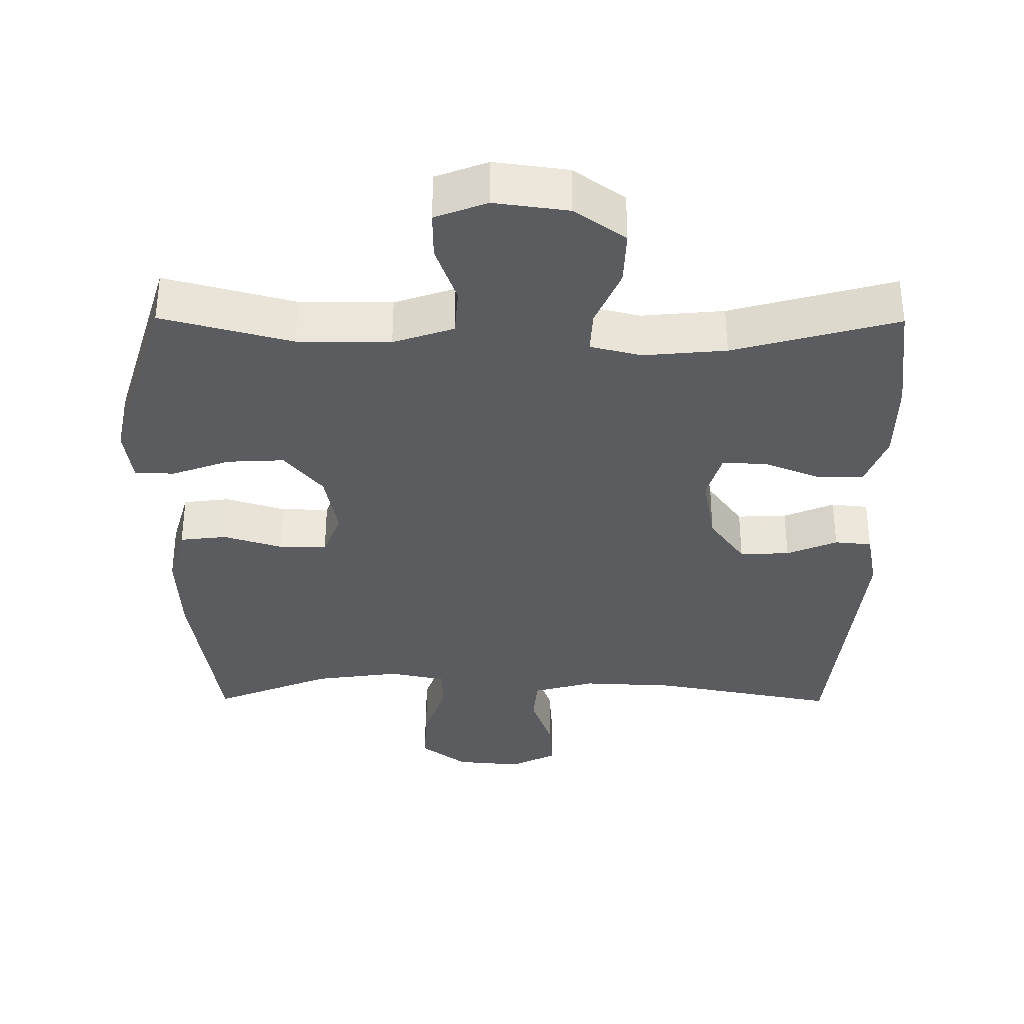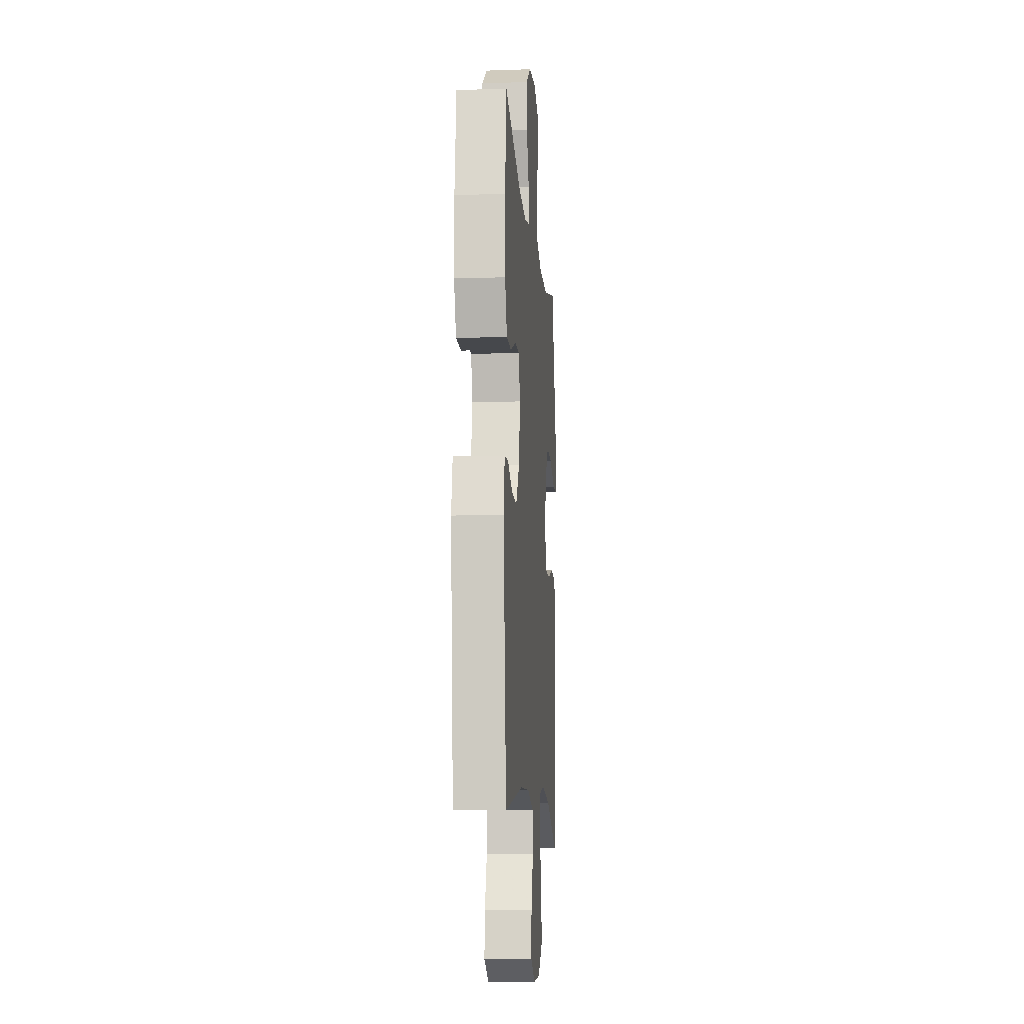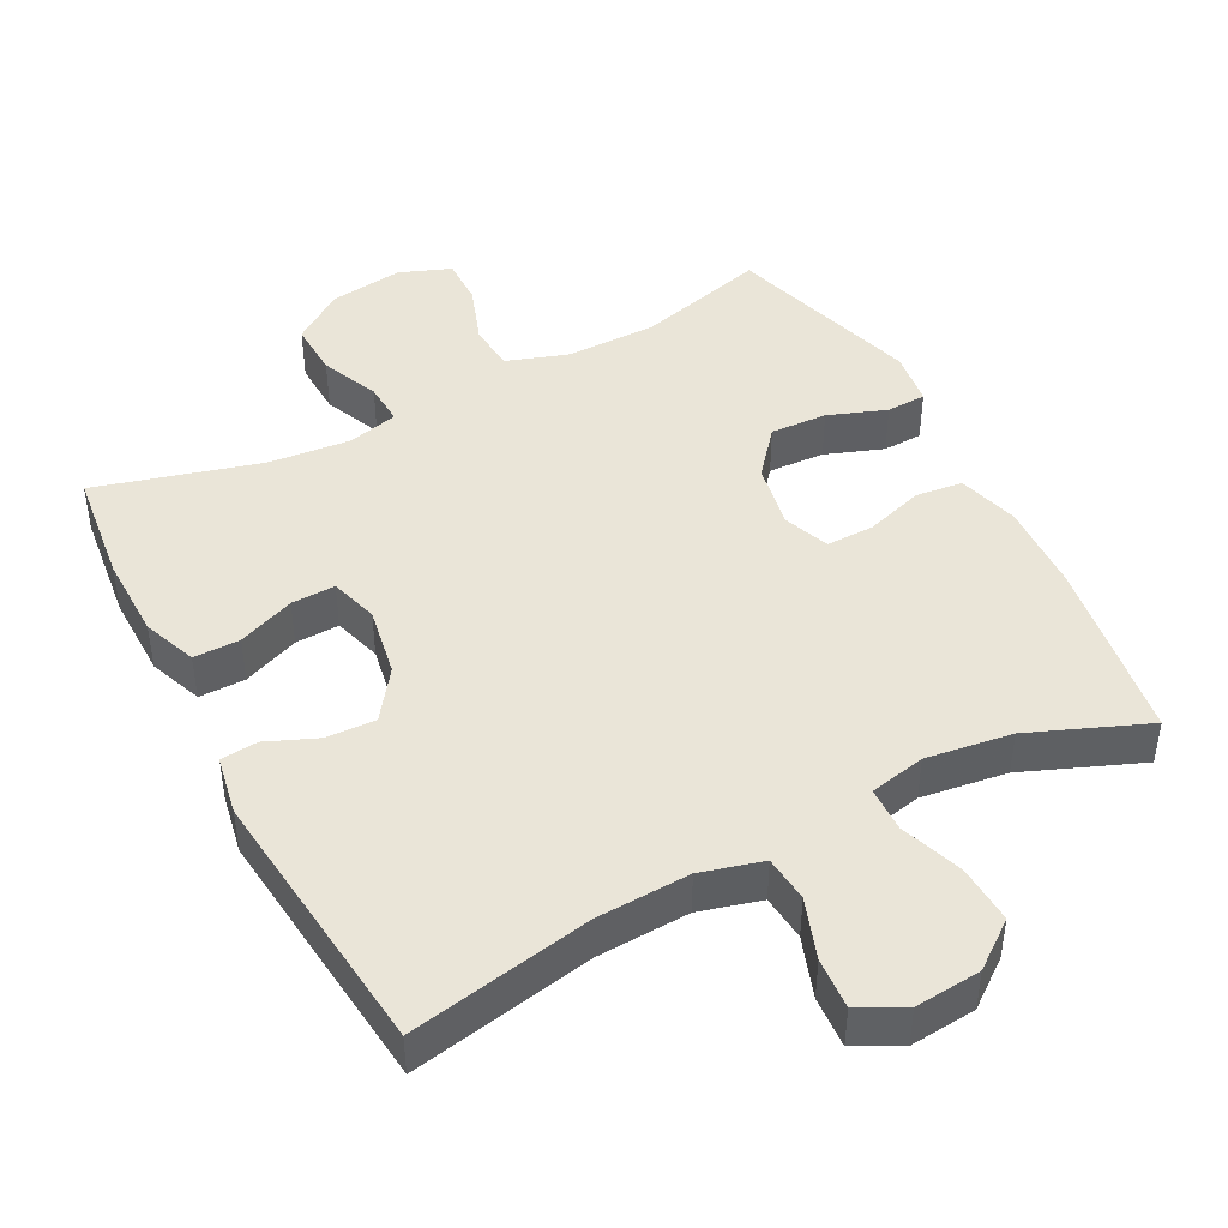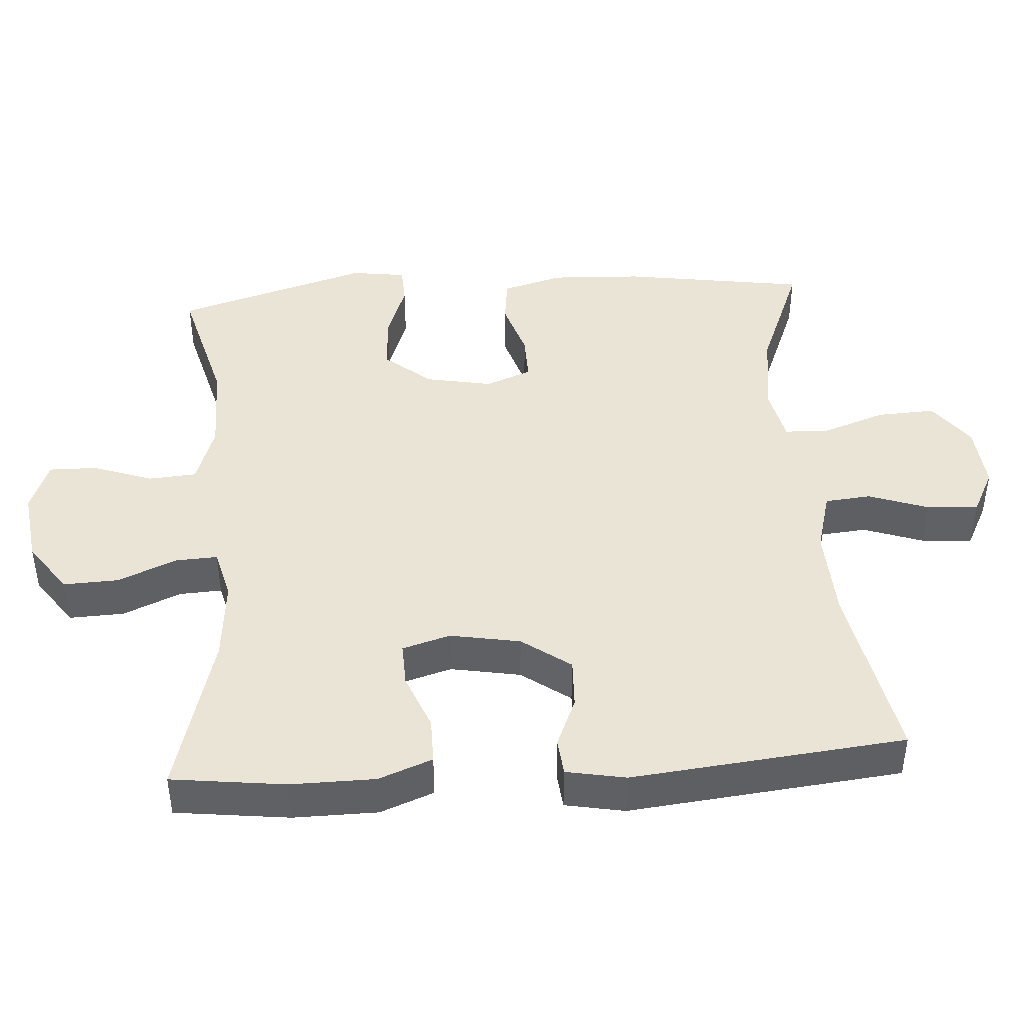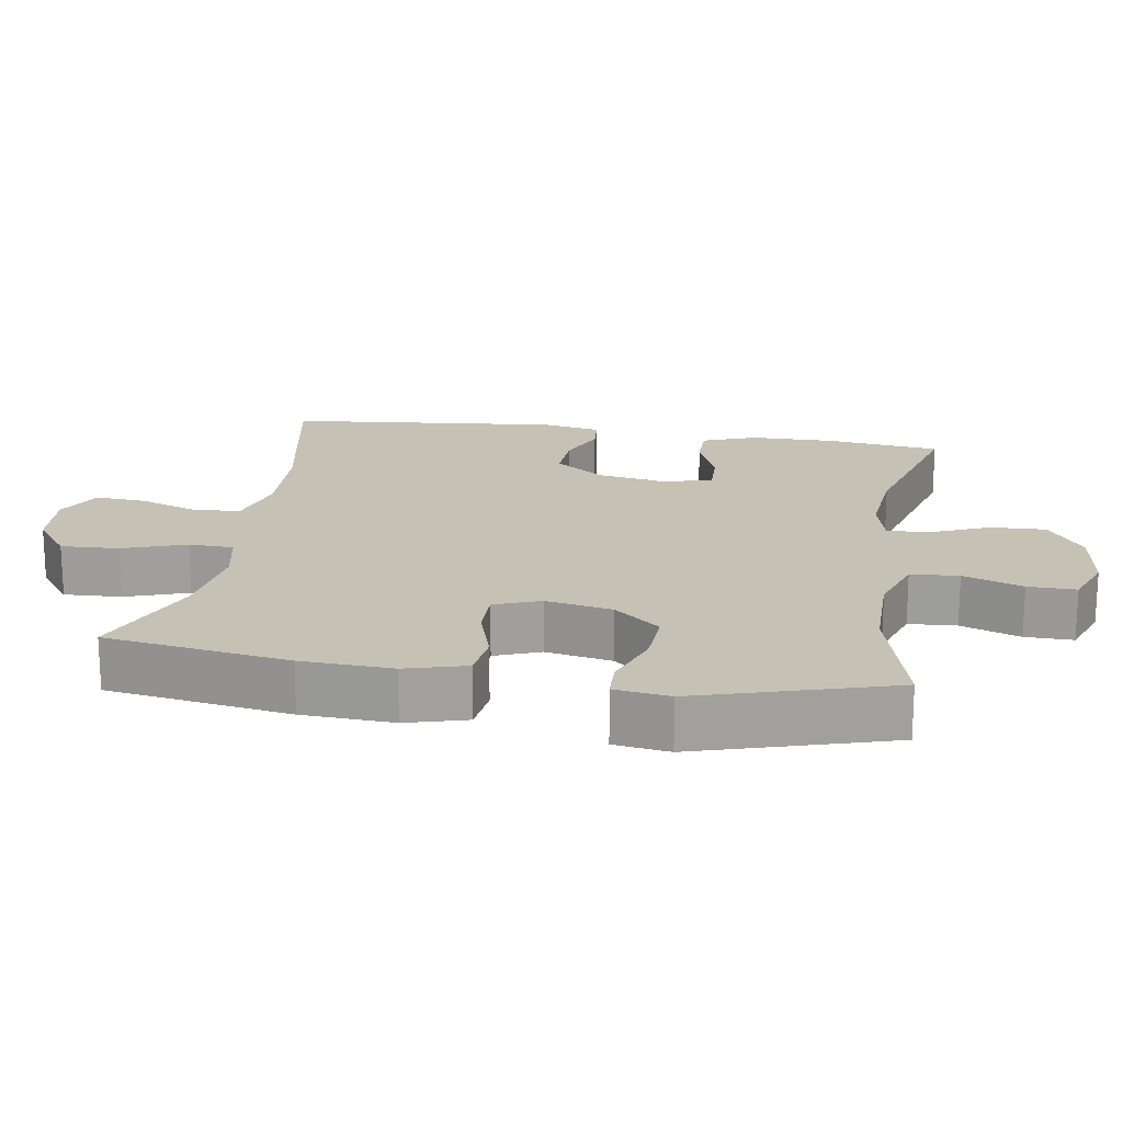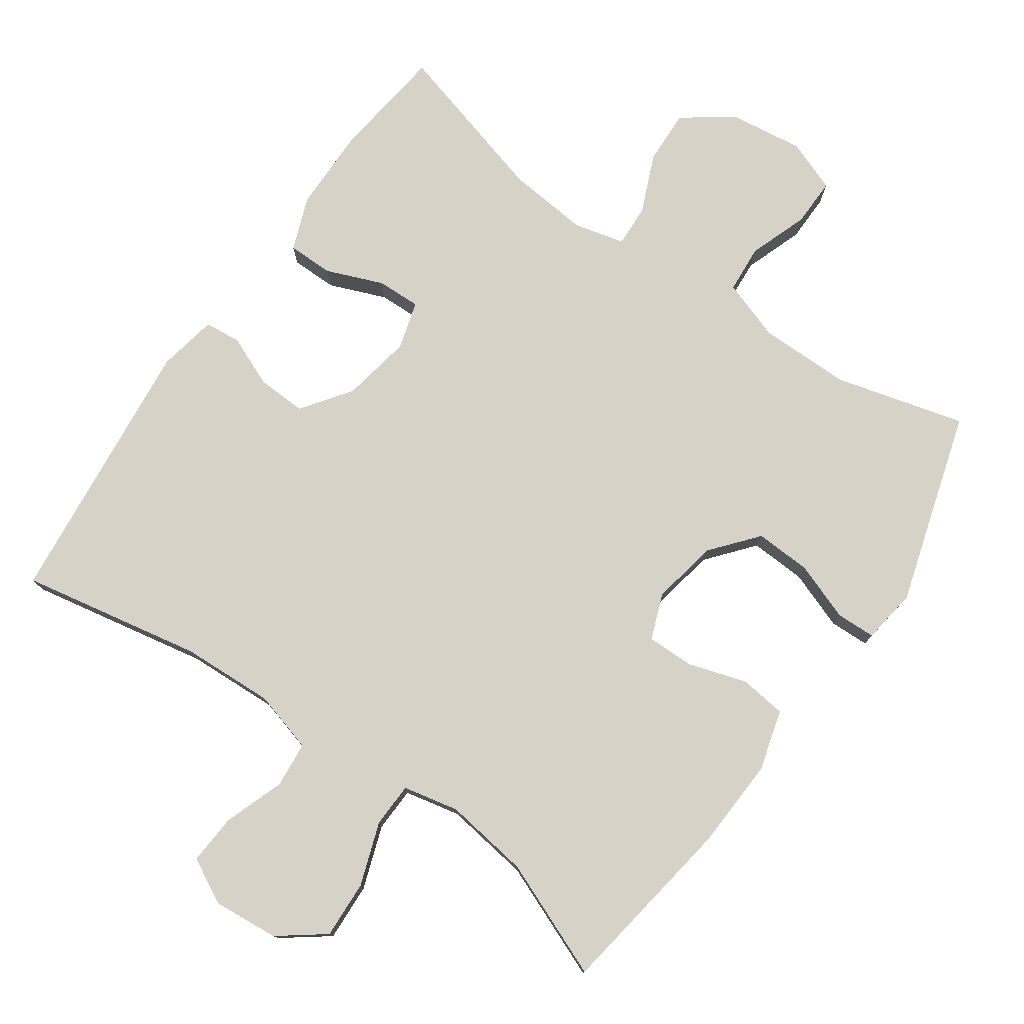
<metadata>
{"format":"obj","ext":"obj","renderer":"f3d","projection":"perspective","resolution":1024,"background":"white","views":[{"elev":-35.0,"azim":-0.4,"up":"+Y"},{"elev":-11.3,"azim":94.7,"up":"+Z"},{"elev":44.5,"azim":152.3,"up":"+Y"},{"elev":43.6,"azim":86.0,"up":"+Y"},{"elev":18.8,"azim":-80.8,"up":"+Y"},{"elev":77.3,"azim":-145.0,"up":"+Y"}]}
</metadata>
<code>
v -0.5 0.07 0.5
v -0.316 0.07 0.451
v -0.186 0.07 0.451
v -0.101 0.07 0.48
v -0.096 0.07 0.548
v -0.126 0.07 0.632
v -0.127 0.07 0.7
v -0.054 0.07 0.728
v 0.05 0.07 0.714
v 0.122 0.07 0.663
v 0.119 0.07 0.585
v 0.084 0.07 0.503
v 0.081 0.07 0.443
v 0.153 0.07 0.425
v 0.269 0.07 0.436
v 0.5 0.07 0.5
v 0.52 0.07 0.339
v 0.519 0.07 0.22
v 0.49 0.07 0.144
v 0.425 0.07 0.144
v 0.345 0.07 0.176
v 0.283 0.07 0.178
v 0.263 0.07 0.11
v 0.281 0.07 0.011
v 0.331 0.07 -0.058
v 0.401 0.07 -0.055
v 0.472 0.07 -0.025
v 0.524 0.07 -0.03
v 0.54 0.07 -0.114
v 0.5 0.07 -0.5
v 0.243 0.07 -0.451
v 0.112 0.07 -0.445
v 0.025 0.07 -0.469
v 0.019 0.07 -0.534
v 0.049 0.07 -0.619
v 0.054 0.07 -0.691
v -0.01 0.07 -0.724
v -0.103 0.07 -0.716
v -0.168 0.07 -0.667
v -0.164 0.07 -0.585
v -0.133 0.07 -0.496
v -0.135 0.07 -0.433
v -0.214 0.07 -0.416
v -0.335 0.07 -0.433
v -0.5 0.07 -0.5
v -0.54 0.07 -0.24
v -0.546 0.07 -0.111
v -0.522 0.07 -0.025
v -0.456 0.07 -0.017
v -0.373 0.07 -0.043
v -0.306 0.07 -0.044
v -0.281 0.07 0.021
v -0.299 0.07 0.115
v -0.353 0.07 0.18
v -0.433 0.07 0.176
v -0.515 0.07 0.146
v -0.571 0.07 0.148
v -0.582 0.07 0.226
v -0.5 0 0.5
v -0.316 0 0.451
v -0.186 0 0.451
v -0.101 0 0.48
v -0.096 0 0.548
v -0.126 0 0.632
v -0.127 0 0.7
v -0.054 0 0.728
v 0.05 0 0.714
v 0.122 0 0.663
v 0.119 0 0.585
v 0.084 0 0.503
v 0.081 0 0.443
v 0.153 0 0.425
v 0.269 0 0.436
v 0.5 0 0.5
v 0.52 0 0.339
v 0.519 0 0.22
v 0.49 0 0.144
v 0.425 0 0.144
v 0.345 0 0.176
v 0.283 0 0.178
v 0.263 0 0.11
v 0.281 0 0.011
v 0.331 0 -0.058
v 0.401 0 -0.055
v 0.472 0 -0.025
v 0.524 0 -0.03
v 0.54 0 -0.114
v 0.5 0 -0.5
v 0.243 0 -0.451
v 0.112 0 -0.445
v 0.025 0 -0.469
v 0.019 0 -0.534
v 0.049 0 -0.619
v 0.054 0 -0.691
v -0.01 0 -0.724
v -0.103 0 -0.716
v -0.168 0 -0.667
v -0.164 0 -0.585
v -0.133 0 -0.496
v -0.135 0 -0.433
v -0.214 0 -0.416
v -0.335 0 -0.433
v -0.5 0 -0.5
v -0.54 0 -0.24
v -0.546 0 -0.111
v -0.522 0 -0.025
v -0.456 0 -0.017
v -0.373 0 -0.043
v -0.306 0 -0.044
v -0.281 0 0.021
v -0.299 0 0.115
v -0.353 0 0.18
v -0.433 0 0.176
v -0.515 0 0.146
v -0.571 0 0.148
v -0.582 0 0.226
f 55 56 57 58
f 54 55 58 1
f 53 54 1 2
f 52 53 2 3
f 47 48 49 50
f 47 50 51
f 44 45 46 47
f 43 44 47 51
f 42 43 51 52
f 38 39 40 41
f 38 41 42
f 37 38 42
f 34 35 36 37
f 33 34 37 42
f 32 33 42 52
f 28 29 30 31
f 26 27 28 31
f 25 26 31 32
f 24 25 32 52
f 18 19 20 21
f 18 21 22
f 15 16 17 18
f 14 15 18 22
f 13 14 22 23
f 9 10 11 12
f 9 12 13
f 8 9 13
f 5 6 7 8
f 4 5 8 13
f 13 23 24 52
f 3 4 13 52
f 116 115 114 113
f 59 116 113 112
f 60 59 112 111
f 61 60 111 110
f 108 107 106 105
f 109 108 105
f 105 104 103 102
f 109 105 102 101
f 110 109 101 100
f 99 98 97 96
f 100 99 96
f 100 96 95
f 95 94 93 92
f 100 95 92 91
f 110 100 91 90
f 89 88 87 86
f 89 86 85 84
f 90 89 84 83
f 110 90 83 82
f 79 78 77 76
f 80 79 76
f 76 75 74 73
f 80 76 73 72
f 81 80 72 71
f 70 69 68 67
f 71 70 67
f 71 67 66
f 66 65 64 63
f 71 66 63 62
f 110 82 81 71
f 110 71 62 61
f 1 59 60 2
f 2 60 61 3
f 3 61 62 4
f 4 62 63 5
f 5 63 64 6
f 6 64 65 7
f 7 65 66 8
f 8 66 67 9
f 9 67 68 10
f 10 68 69 11
f 11 69 70 12
f 12 70 71 13
f 13 71 72 14
f 14 72 73 15
f 15 73 74 16
f 16 74 75 17
f 17 75 76 18
f 18 76 77 19
f 19 77 78 20
f 20 78 79 21
f 21 79 80 22
f 22 80 81 23
f 23 81 82 24
f 24 82 83 25
f 25 83 84 26
f 26 84 85 27
f 27 85 86 28
f 28 86 87 29
f 29 87 88 30
f 30 88 89 31
f 31 89 90 32
f 32 90 91 33
f 33 91 92 34
f 34 92 93 35
f 35 93 94 36
f 36 94 95 37
f 37 95 96 38
f 38 96 97 39
f 39 97 98 40
f 40 98 99 41
f 41 99 100 42
f 42 100 101 43
f 43 101 102 44
f 44 102 103 45
f 45 103 104 46
f 46 104 105 47
f 47 105 106 48
f 48 106 107 49
f 49 107 108 50
f 50 108 109 51
f 51 109 110 52
f 52 110 111 53
f 53 111 112 54
f 54 112 113 55
f 55 113 114 56
f 56 114 115 57
f 57 115 116 58
f 58 116 59 1

</code>
